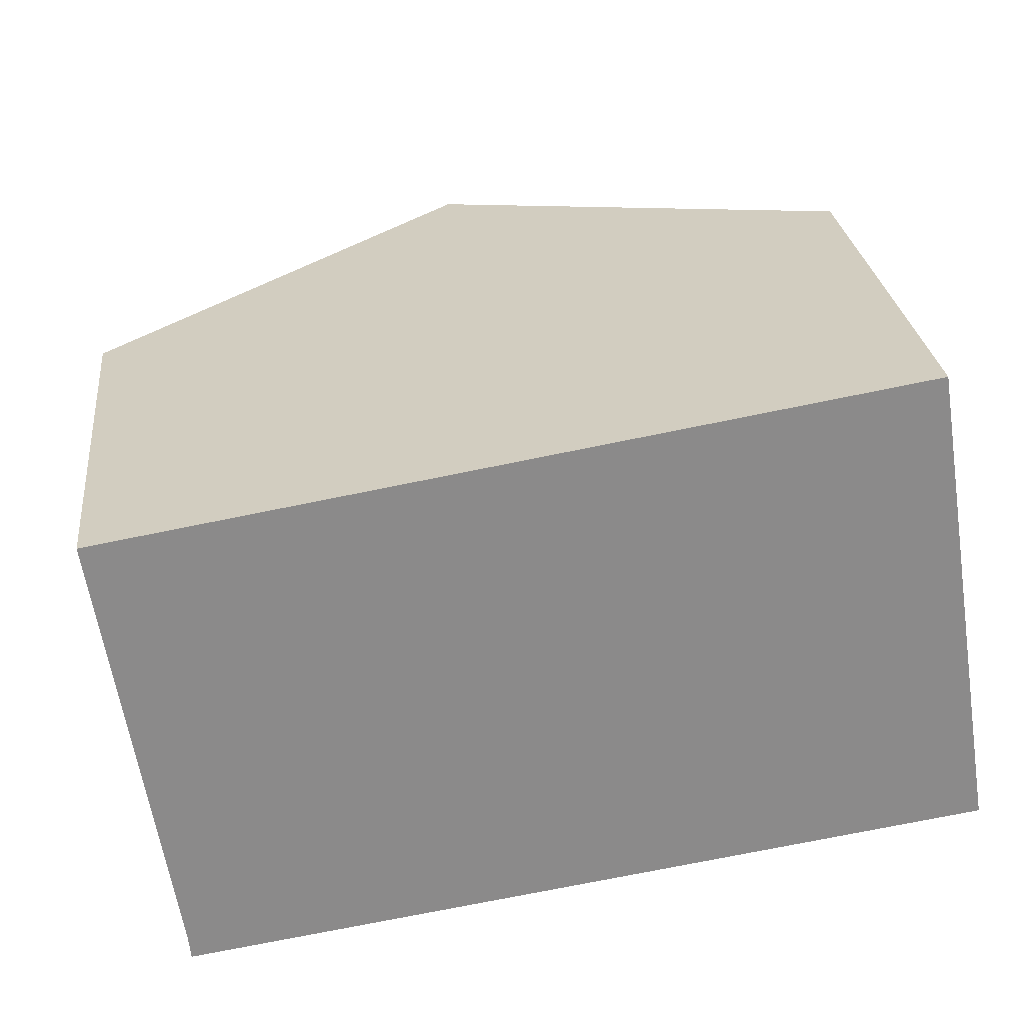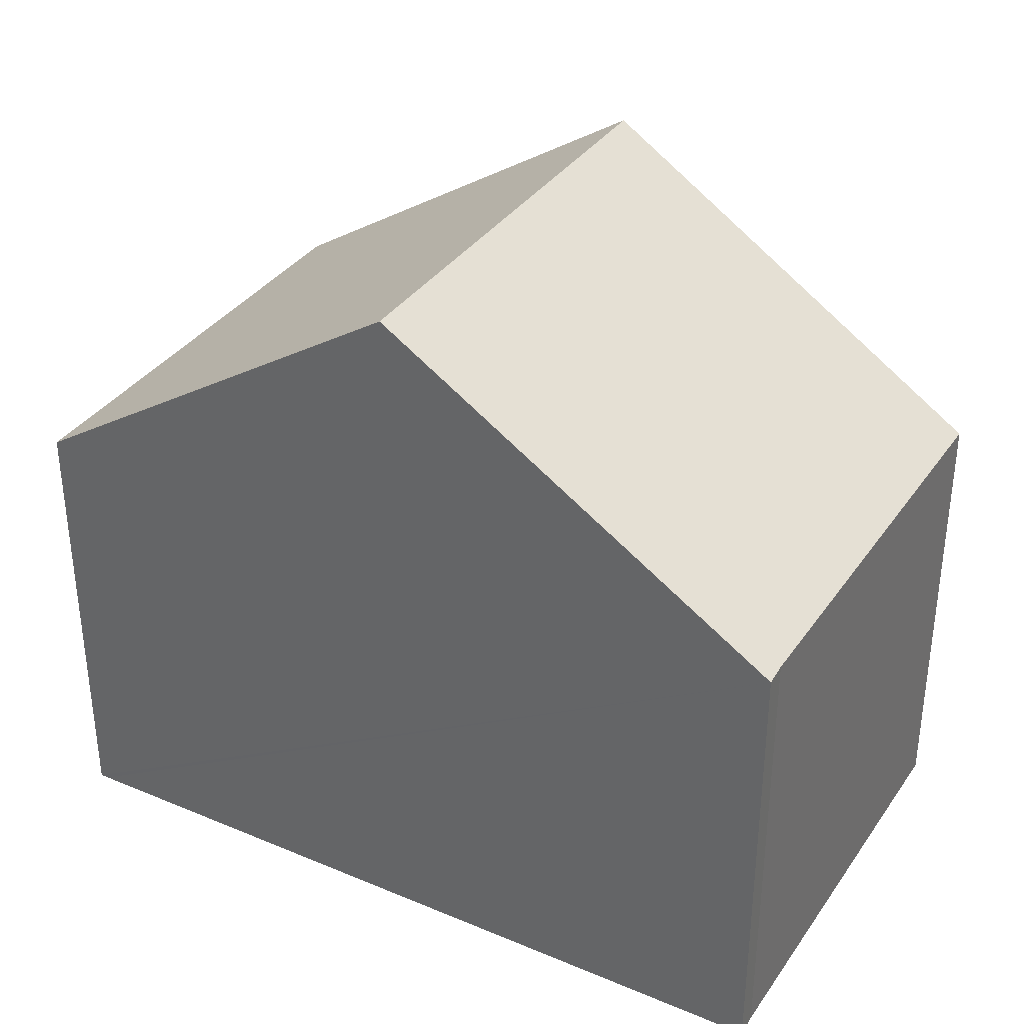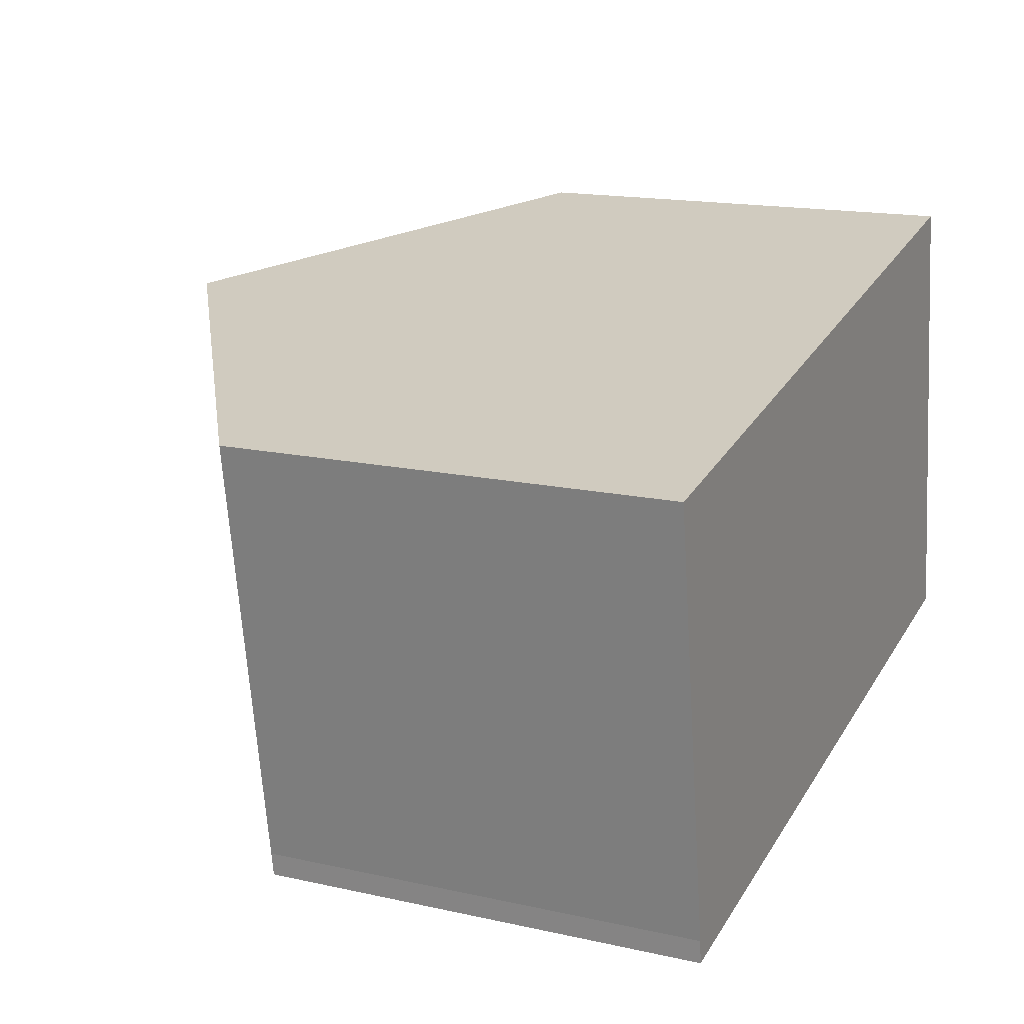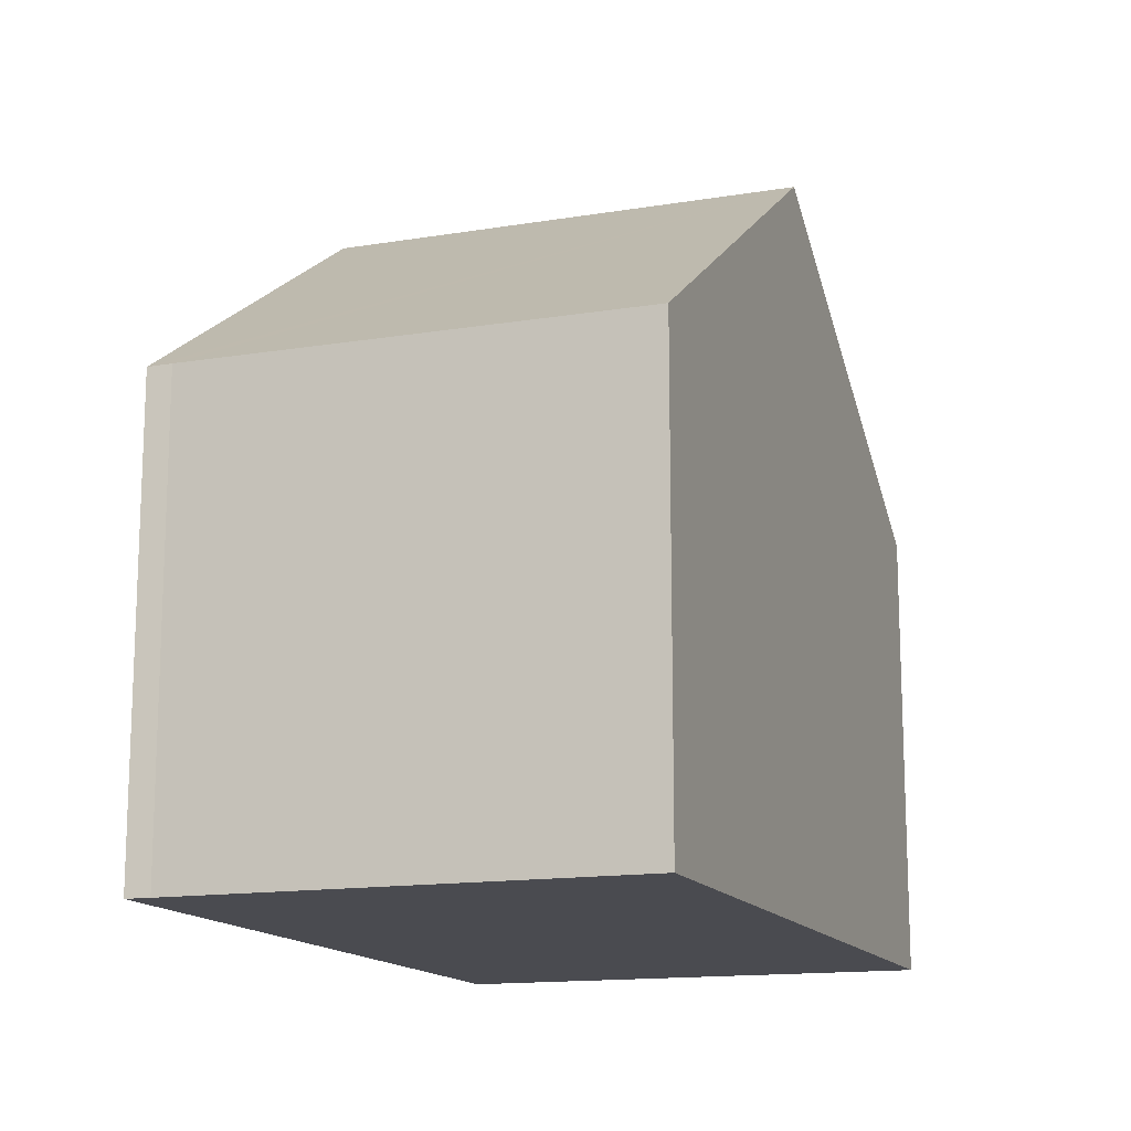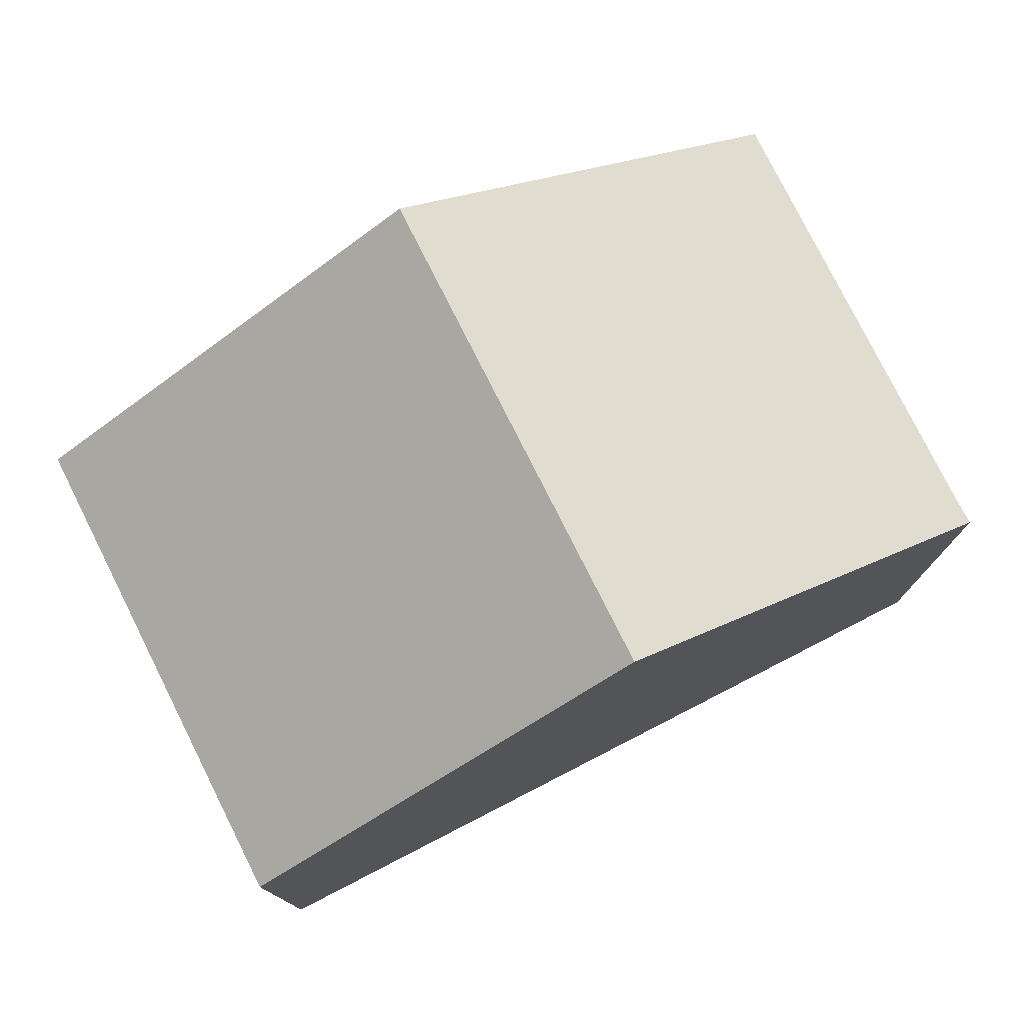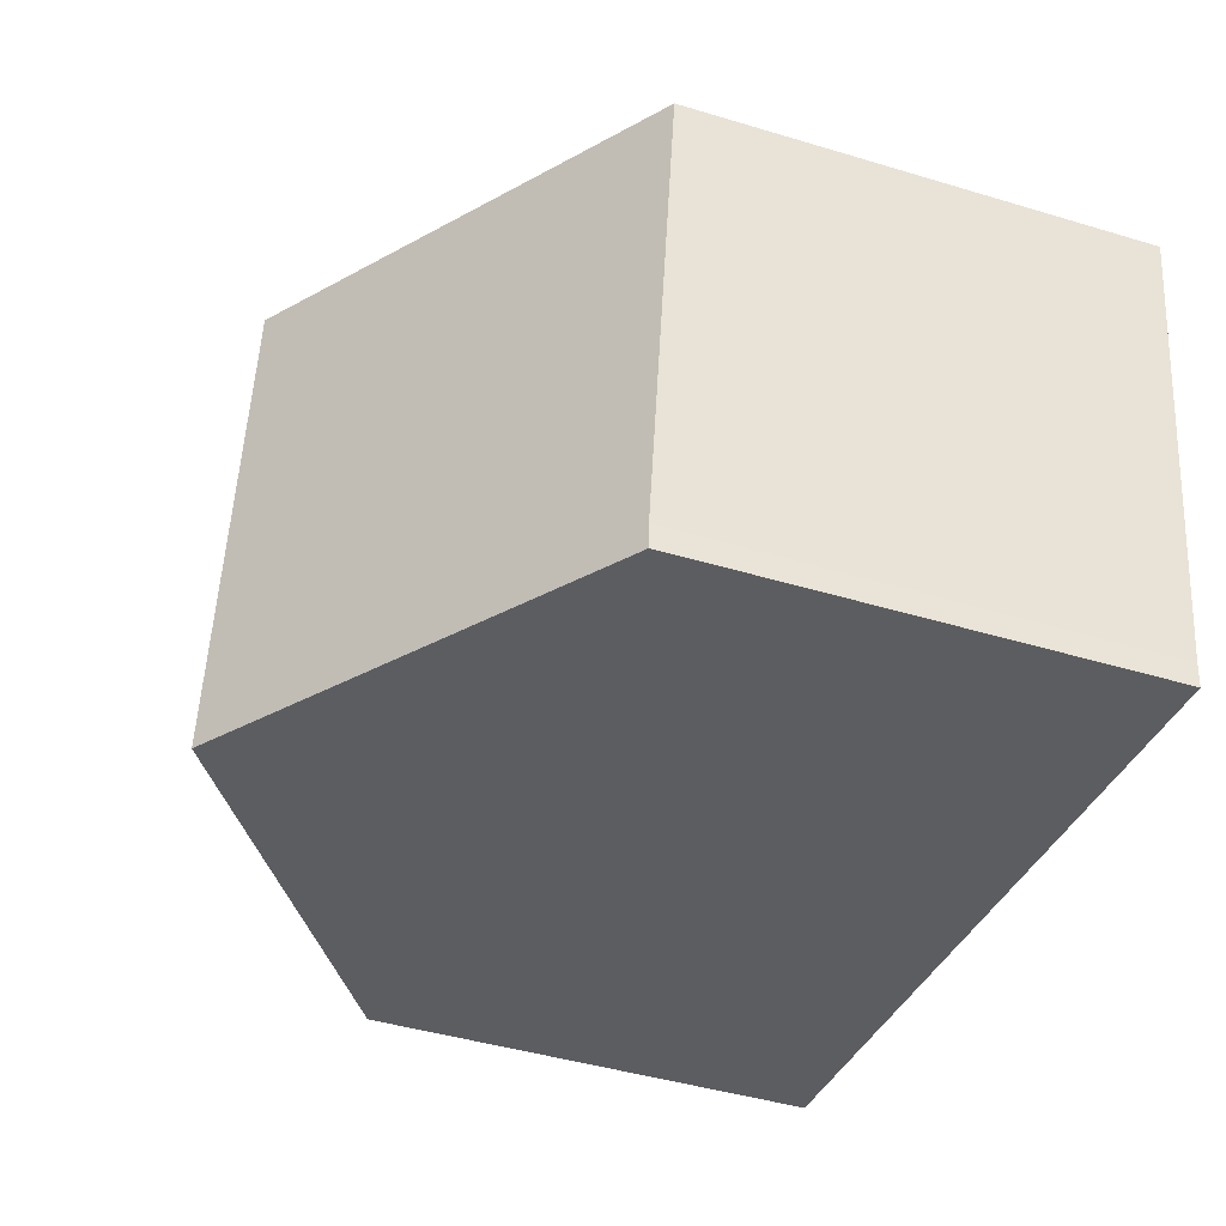
<metadata>
{"format":"obj","ext":"obj","renderer":"f3d","projection":"perspective","resolution":1024,"background":"white","views":[{"elev":26.8,"azim":-6.3,"up":"+Z"},{"elev":35.1,"azim":-159.2,"up":"+Y"},{"elev":16.2,"azim":-65.4,"up":"+Z"},{"elev":-14.5,"azim":-79.2,"up":"+Y"},{"elev":77.5,"azim":144.5,"up":"+Y"},{"elev":-44.3,"azim":-109.4,"up":"+Z"}]}
</metadata>
<code>
v  7.14 12.85 1.176
v  1.272 8.217 -7.907
v  0 8.191 5.016e-16
v  1.319 8.205 -8.336
v  6.619 11.65 -7.563
v  8.458 12.85 -7.295
v  15.44 8.305 -6.277
v  15.6 8.201 -6.208
v  15.6 8.201 -6.254
v  14.26 8.201 2.35
v  14.02 8.36 2.31
v  13.14 9.803 -6.612
v  1.272 4.842e-16 -7.907
v  1.319 5.104e-16 -8.336
v  0 0 0
v  7.14 -7.201e-17 1.176
v  14.02 -1.414e-16 2.31
v  14.26 -1.439e-16 2.35
v  15.6 3.801e-16 -6.208
v  15.6 3.829e-16 -6.254
v  15.44 3.844e-16 -6.277
v  13.14 4.049e-16 -6.612
v  8.458 4.467e-16 -7.295
v  6.619 4.631e-16 -7.563
g defaultobject
f 1 2 3
f 2 1 4
f 4 1 5
f 5 1 6
f 7 8 9
f 8 7 10
f 10 7 11
f 11 7 12
f 11 12 1
f 1 12 6
f 4 13 2
f 13 4 14
f 13 3 2
f 3 13 15
f 15 1 3
f 1 15 11
f 11 15 16
f 11 16 17
f 11 17 10
f 10 17 18
f 18 8 10
f 8 18 19
f 8 19 9
f 9 19 20
f 20 7 9
f 7 20 12
f 12 20 6
f 6 20 5
f 5 20 4
f 4 20 21
f 4 21 22
f 4 22 23
f 4 23 14
f 14 23 24
f 19 21 20
f 21 19 18
f 21 18 22
f 22 18 23
f 23 18 17
f 23 17 16
f 23 16 24
f 24 16 14
f 14 16 13
f 13 16 15

</code>
